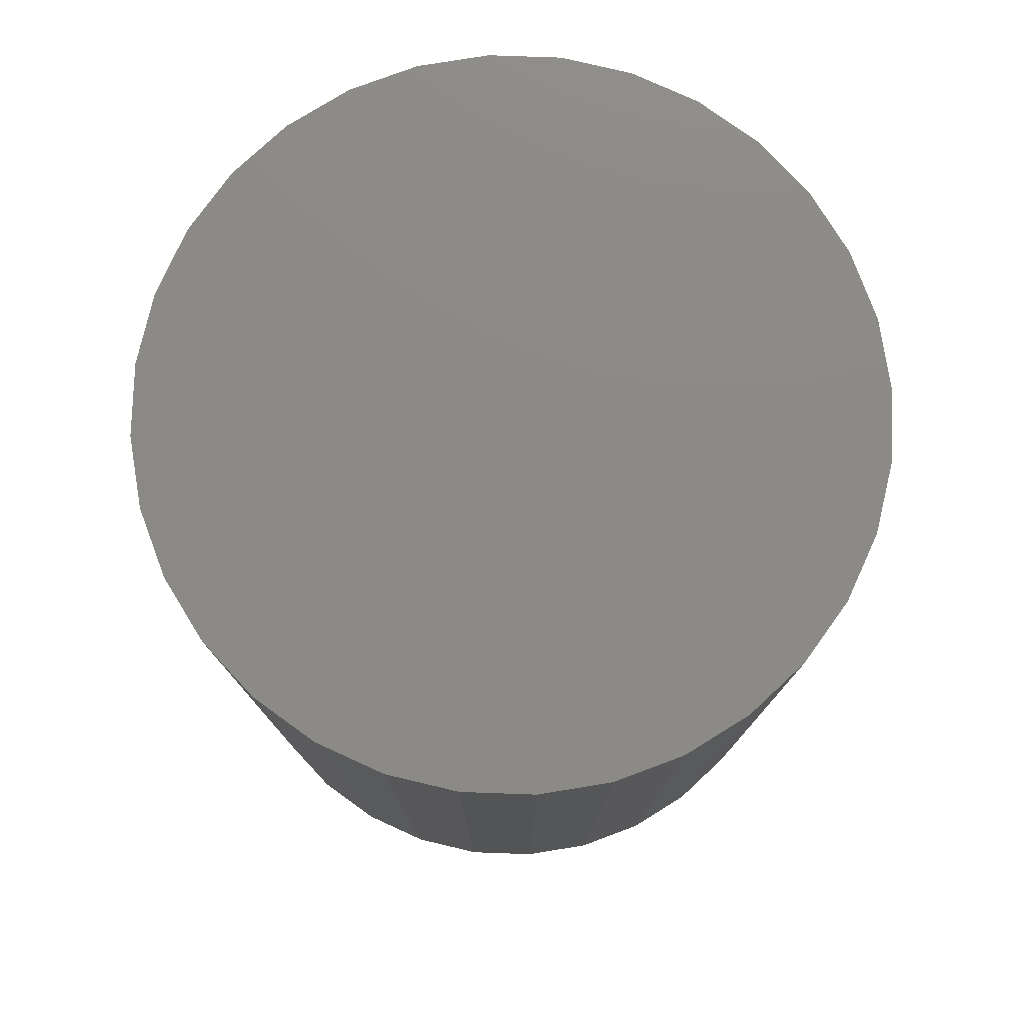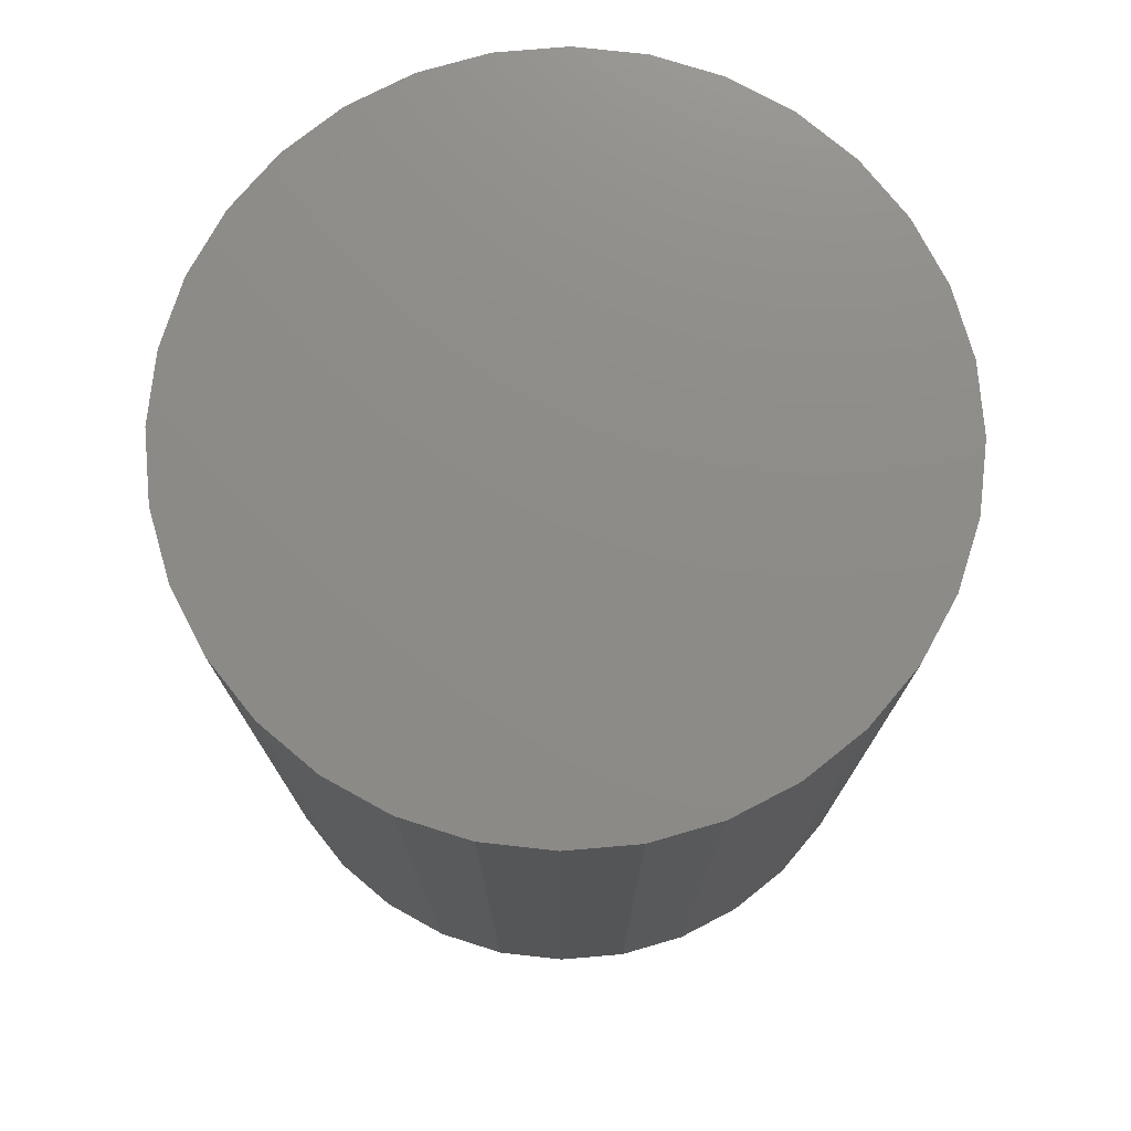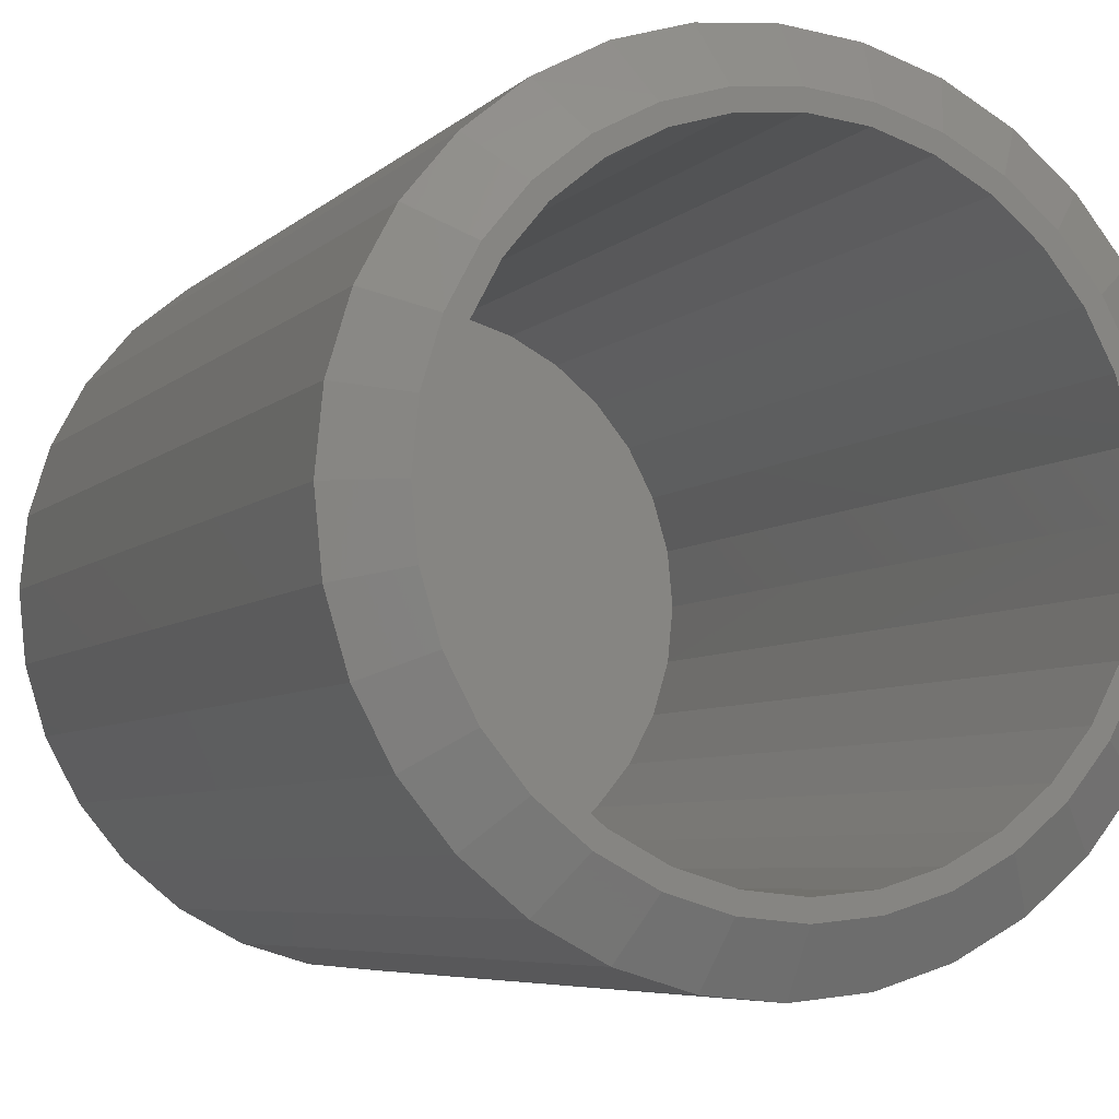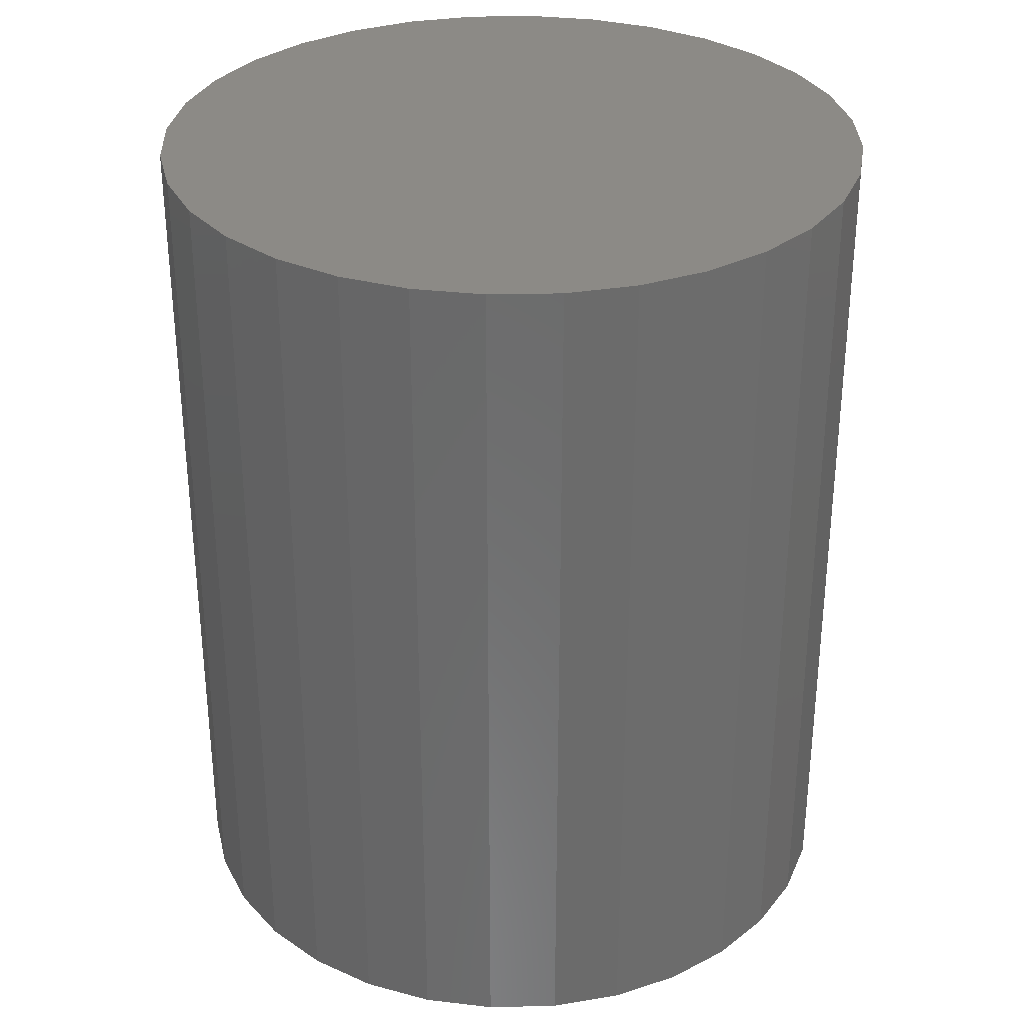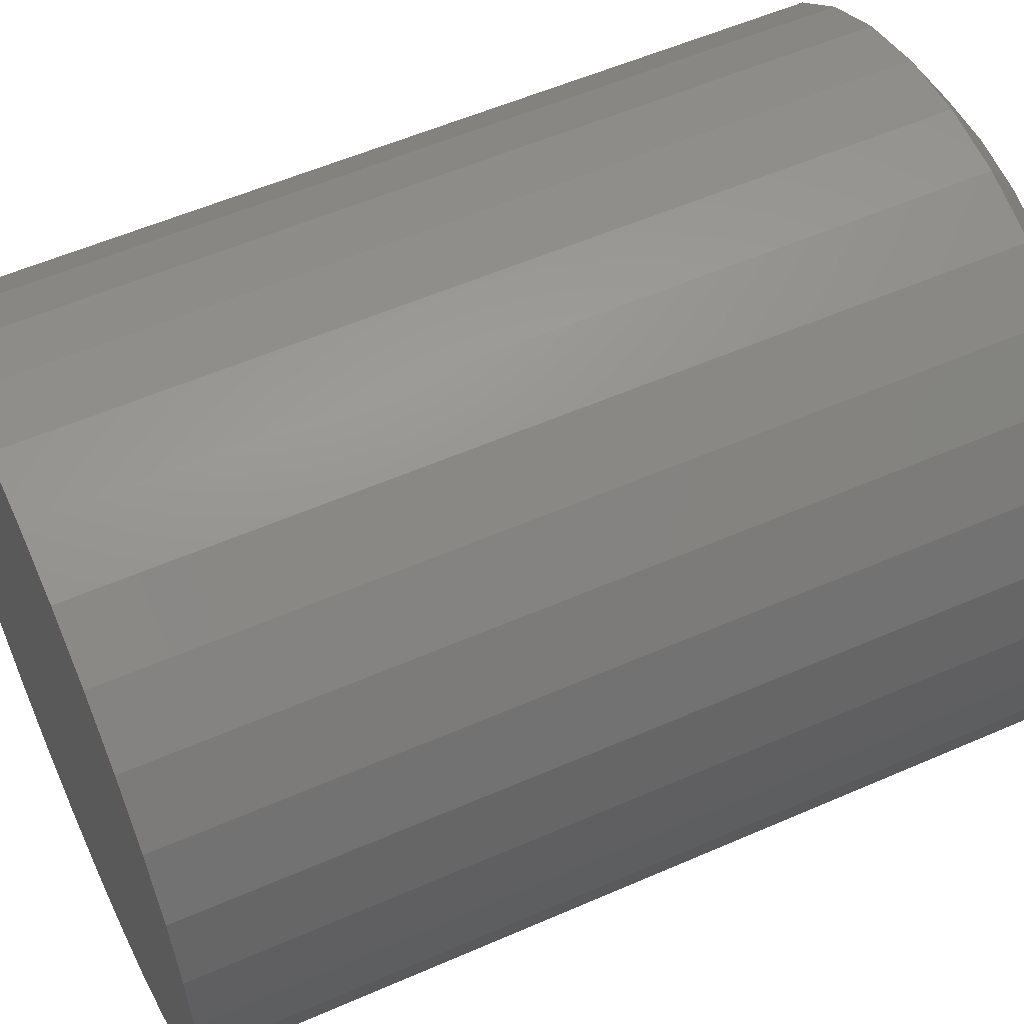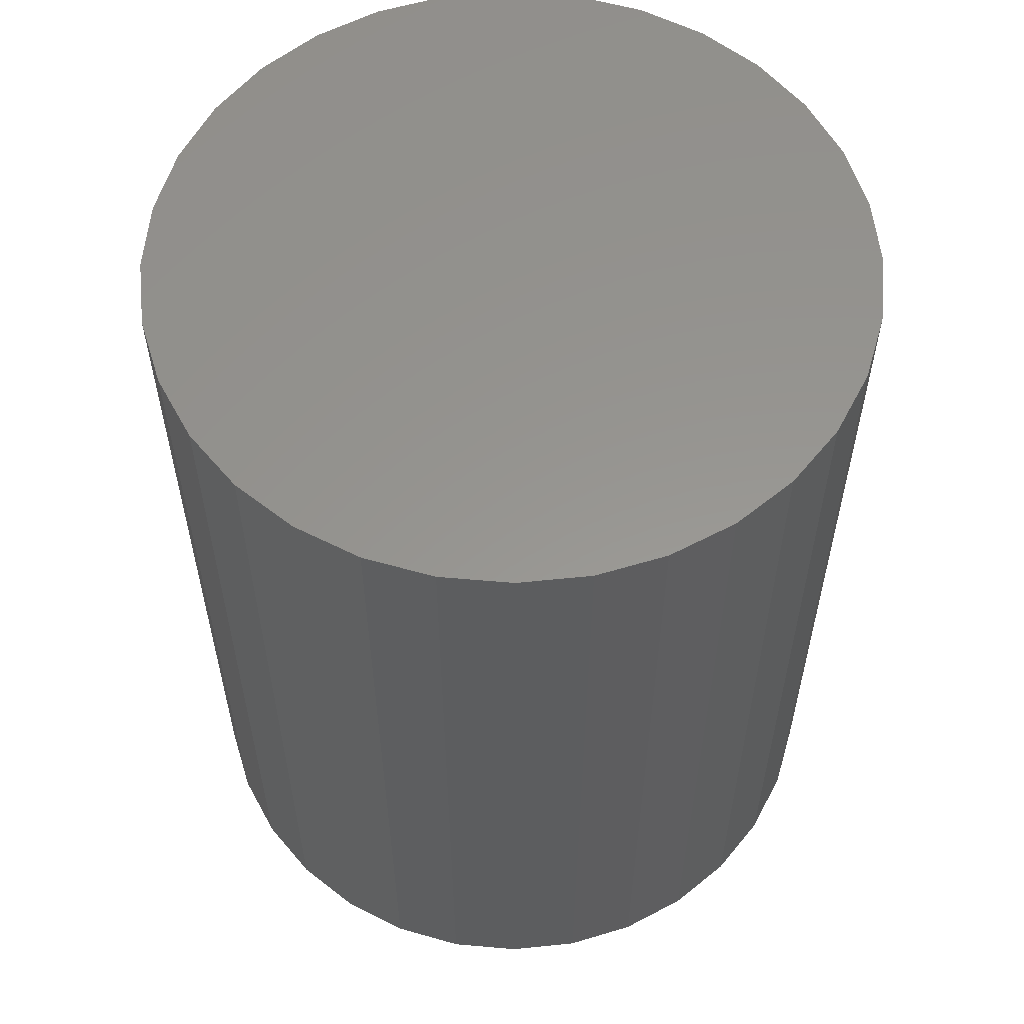
<metadata>
{"format":"stl","ext":"stl","renderer":"f3d","projection":"perspective","resolution":1024,"background":"white","views":[{"elev":78.1,"azim":-26.1,"up":"+Z"},{"elev":75.5,"azim":34.5,"up":"+Z"},{"elev":-5.9,"azim":157.0,"up":"+Y"},{"elev":32.0,"azim":-142.5,"up":"+Z"},{"elev":55.6,"azim":65.3,"up":"+Y"},{"elev":57.9,"azim":123.3,"up":"+Z"}]}
</metadata>
<code>
# stl→obj: 160 verts, 316 faces
v -0.2883 3.631e-17 0.03125
v -0.2883 3.631e-17 0.75
v -0.2826 0.05784 0.03125
v -0.2826 0.05784 0.75
v -0.2658 0.1135 0.03125
v -0.2658 0.1135 0.75
v -0.2384 0.1647 0.03125
v -0.2384 0.1647 0.75
v -0.2015 0.2096 0.03125
v -0.2015 0.2096 0.75
v -0.1566 0.2465 0.03125
v -0.1566 0.2465 0.75
v -0.1053 0.2739 0.03125
v -0.1053 0.2739 0.75
v -0.0497 0.2908 0.03125
v -0.0497 0.2908 0.75
v 0.008141 0.2965 0.03125
v 0.008141 0.2965 0.75
v 0.06598 0.2908 0.03125
v 0.06598 0.2908 0.75
v 0.1216 0.2739 0.03125
v 0.1216 0.2739 0.75
v 0.1728 0.2465 0.03125
v 0.1728 0.2465 0.75
v 0.2178 0.2096 0.03125
v 0.2178 0.2096 0.75
v 0.2546 0.1647 0.03125
v 0.2546 0.1647 0.75
v 0.282 0.1135 0.03125
v 0.282 0.1135 0.75
v 0.2989 0.05784 0.03125
v 0.2989 0.05784 0.75
v 0.3046 -7.261e-17 0.03125
v 0.3046 0 0.75
v 0.2989 -0.05784 0.03125
v 0.2989 -0.05784 0.75
v 0.282 -0.1135 0.03125
v 0.282 -0.1135 0.75
v 0.2546 -0.1647 0.03125
v 0.2546 -0.1647 0.75
v 0.2178 -0.2096 0.03125
v 0.2178 -0.2096 0.75
v 0.1728 -0.2465 0.03125
v 0.1728 -0.2465 0.75
v 0.1216 -0.2739 0.03125
v 0.1216 -0.2739 0.75
v 0.06598 -0.2908 0.03125
v 0.06598 -0.2908 0.75
v 0.008141 -0.2965 0.03125
v 0.008141 -0.2965 0.75
v -0.0497 -0.2908 0.03125
v -0.0497 -0.2908 0.75
v -0.1053 -0.2739 0.03125
v -0.1053 -0.2739 0.75
v -0.1566 -0.2465 0.03125
v -0.1566 -0.2465 0.75
v -0.2015 -0.2096 0.03125
v -0.2015 -0.2096 0.75
v -0.2384 -0.1647 0.03125
v -0.2384 -0.1647 0.75
v -0.2658 -0.1135 0.03125
v -0.2658 -0.1135 0.75
v -0.2826 -0.05784 0.03125
v -0.2826 -0.05784 0.75
v -0.04055 0.2448 0
v 0.008144 0.2496 0
v 0.008141 0.234 0
v -0.08737 0.2306 0
v -0.0375 0.2295 0
v -0.08139 0.2162 0
v -0.1305 0.2075 0
v -0.08139 -0.2162 0
v -0.0375 -0.2295 0
v -0.08737 -0.2306 0
v 0.008141 -0.234 0
v -0.04055 -0.2448 0
v 0.008142 -0.2496 0
v 0.05684 0.2448 0
v 0.1037 0.2306 0
v 0.05379 0.2295 0
v 0.09768 0.2162 0
v 0.09768 -0.2162 0
v 0.1468 -0.2075 0
v 0.1037 -0.2306 0
v 0.05379 -0.2295 0
v 0.05683 -0.2448 0
v -0.1218 0.1945 0
v -0.1573 0.1654 0
v -0.1683 0.1765 0
v -0.1864 0.13 0
v -0.1994 0.1387 0
v -0.208 0.08953 0
v -0.2224 0.09552 0
v -0.2213 0.04564 0
v -0.2367 0.0487 0
v -0.2258 2.865e-17 0
v -0.2414 4.178e-06 0
v -0.2213 -0.04564 0
v -0.2367 -0.04869 0
v -0.208 -0.08953 0
v -0.2224 -0.09551 0
v -0.1864 -0.13 0
v -0.1994 -0.1387 0
v -0.1573 -0.1654 0
v -0.1683 -0.1765 0
v -0.1218 -0.1945 0
v -0.1305 -0.2075 0
v 0.1381 -0.1945 0
v 0.1736 -0.1654 0
v 0.1846 -0.1765 0
v 0.2027 -0.13 0
v 0.2157 -0.1387 0
v 0.2243 -0.08953 0
v 0.2387 -0.09551 0
v 0.2376 -0.04564 0
v 0.2529 -0.04869 0
v 0.2421 0 0
v 0.2577 -1.638e-16 0
v 0.2376 0.04564 0
v 0.2529 0.04869 0
v 0.2243 0.08953 0
v 0.2387 0.09551 0
v 0.2027 0.13 0
v 0.2157 0.1387 0
v 0.1736 0.1654 0
v 0.1846 0.1765 0
v 0.1381 0.1945 0
v 0.1468 0.2075 0
v 0.05379 -0.2295 0.6875
v 0.09768 -0.2162 0.6875
v 0.1381 -0.1945 0.6875
v 0.1736 -0.1654 0.6875
v 0.2027 -0.13 0.6875
v 0.2243 -0.08953 0.6875
v 0.2376 -0.04564 0.6875
v 0.2421 0 0.6875
v 0.008141 -0.234 0.6875
v -0.0375 -0.2295 0.6875
v -0.08139 -0.2162 0.6875
v -0.1218 -0.1945 0.6875
v -0.1573 -0.1654 0.6875
v -0.1864 -0.13 0.6875
v -0.208 -0.08953 0.6875
v -0.2213 -0.04564 0.6875
v -0.2258 2.865e-17 0.6875
v -0.0375 0.2295 0.6875
v -0.08139 0.2162 0.6875
v -0.1218 0.1945 0.6875
v -0.1573 0.1654 0.6875
v -0.1864 0.13 0.6875
v -0.208 0.08953 0.6875
v -0.2213 0.04564 0.6875
v 0.008141 0.234 0.6875
v 0.05379 0.2295 0.6875
v 0.09768 0.2162 0.6875
v 0.1381 0.1945 0.6875
v 0.1736 0.1654 0.6875
v 0.2027 0.13 0.6875
v 0.2243 0.08953 0.6875
v 0.2376 0.04564 0.6875
f 1 2 3
f 3 2 4
f 3 4 5
f 5 4 6
f 5 6 7
f 7 6 8
f 7 8 9
f 9 8 10
f 9 10 11
f 11 10 12
f 11 12 13
f 13 12 14
f 13 14 15
f 15 14 16
f 15 16 17
f 17 16 18
f 17 18 19
f 19 18 20
f 19 20 21
f 21 20 22
f 21 22 23
f 23 22 24
f 23 24 25
f 25 24 26
f 25 26 27
f 27 26 28
f 27 28 29
f 29 28 30
f 29 30 31
f 31 30 32
f 31 32 33
f 33 32 34
f 33 34 35
f 35 34 36
f 35 36 37
f 37 36 38
f 37 38 39
f 39 38 40
f 39 40 41
f 41 40 42
f 41 42 43
f 43 42 44
f 43 44 45
f 45 44 46
f 45 46 47
f 47 46 48
f 47 48 49
f 49 48 50
f 49 50 51
f 51 50 52
f 51 52 53
f 53 52 54
f 53 54 55
f 55 54 56
f 55 56 57
f 57 56 58
f 57 58 59
f 59 58 60
f 59 60 61
f 61 60 62
f 61 62 63
f 63 62 64
f 63 64 1
f 1 64 2
f 65 66 67
f 67 68 65
f 69 68 67
f 68 69 70
f 70 71 68
f 72 73 74
f 74 73 75
f 75 76 74
f 77 76 75
f 67 66 78
f 79 67 78
f 79 80 67
f 81 80 79
f 82 83 84
f 85 82 84
f 75 85 84
f 86 75 84
f 86 77 75
f 70 87 71
f 71 87 88
f 71 88 89
f 89 88 90
f 89 90 91
f 91 90 92
f 91 92 93
f 93 92 94
f 93 94 95
f 95 94 96
f 95 96 97
f 97 96 98
f 97 98 99
f 99 98 100
f 99 100 101
f 101 100 102
f 101 102 103
f 103 102 104
f 103 104 105
f 105 104 106
f 105 106 107
f 107 106 72
f 107 72 74
f 82 108 83
f 83 108 109
f 83 109 110
f 110 109 111
f 110 111 112
f 112 111 113
f 112 113 114
f 114 113 115
f 114 115 116
f 116 115 117
f 116 117 118
f 118 117 119
f 118 119 120
f 120 119 121
f 120 121 122
f 122 121 123
f 122 123 124
f 124 123 125
f 124 125 126
f 126 125 127
f 126 127 128
f 128 127 81
f 128 81 79
f 128 23 126
f 65 13 15
f 68 13 65
f 124 27 122
f 122 27 29
f 122 29 120
f 120 29 31
f 120 31 118
f 118 31 33
f 7 91 5
f 5 91 93
f 5 93 3
f 3 93 95
f 3 95 1
f 1 95 97
f 27 124 25
f 25 124 126
f 25 126 23
f 23 128 21
f 21 128 79
f 21 79 19
f 65 15 66
f 66 15 17
f 66 17 78
f 78 17 19
f 78 19 79
f 13 68 11
f 11 68 71
f 11 71 9
f 91 7 89
f 89 7 9
f 89 9 71
f 107 55 105
f 86 45 47
f 84 45 86
f 103 59 101
f 101 59 61
f 101 61 99
f 99 61 63
f 99 63 97
f 97 63 1
f 39 112 37
f 37 112 114
f 37 114 35
f 35 114 116
f 35 116 33
f 33 116 118
f 59 103 57
f 57 103 105
f 57 105 55
f 55 107 53
f 53 107 74
f 53 74 51
f 86 47 77
f 77 47 49
f 77 49 76
f 76 49 51
f 76 51 74
f 45 84 43
f 43 84 83
f 43 83 41
f 112 39 110
f 110 39 41
f 110 41 83
f 75 129 85
f 85 129 130
f 85 130 82
f 82 130 131
f 82 131 108
f 108 131 132
f 108 132 109
f 109 132 133
f 109 133 111
f 111 133 134
f 111 134 113
f 113 134 135
f 113 135 115
f 115 135 136
f 115 136 117
f 129 75 137
f 137 75 73
f 137 73 138
f 138 73 72
f 138 72 139
f 139 72 106
f 139 106 140
f 140 106 104
f 140 104 141
f 141 104 102
f 141 102 142
f 142 102 100
f 142 100 143
f 143 100 98
f 143 98 144
f 144 98 96
f 144 96 145
f 67 146 69
f 69 146 147
f 69 147 70
f 70 147 148
f 70 148 87
f 87 148 149
f 87 149 88
f 88 149 150
f 88 150 90
f 90 150 151
f 90 151 92
f 92 151 152
f 92 152 94
f 94 152 145
f 94 145 96
f 146 67 153
f 153 67 80
f 153 80 154
f 154 80 81
f 154 81 155
f 155 81 127
f 155 127 156
f 156 127 125
f 156 125 157
f 157 125 123
f 157 123 158
f 158 123 121
f 158 121 159
f 159 121 119
f 159 119 160
f 160 119 117
f 160 117 136
f 135 160 136
f 159 160 135
f 134 159 135
f 144 152 143
f 152 144 145
f 152 151 143
f 143 151 150
f 143 150 142
f 142 150 149
f 142 149 141
f 141 149 148
f 141 148 140
f 140 148 147
f 140 147 139
f 139 147 146
f 139 146 138
f 138 146 153
f 138 153 137
f 137 153 154
f 137 154 129
f 129 154 155
f 129 155 130
f 130 155 156
f 130 156 131
f 131 156 157
f 131 157 132
f 132 157 158
f 132 158 133
f 133 158 159
f 133 159 134
f 16 20 18
f 20 16 22
f 22 16 14
f 22 14 24
f 24 14 12
f 24 12 26
f 26 12 10
f 26 10 28
f 28 10 8
f 28 8 30
f 30 8 6
f 30 6 32
f 32 6 4
f 32 4 34
f 34 4 2
f 34 2 36
f 36 2 64
f 36 64 38
f 38 64 62
f 38 62 40
f 40 62 60
f 40 60 42
f 42 60 58
f 42 58 44
f 44 58 56
f 44 56 46
f 46 56 54
f 46 54 48
f 48 54 52
f 48 52 50

</code>
